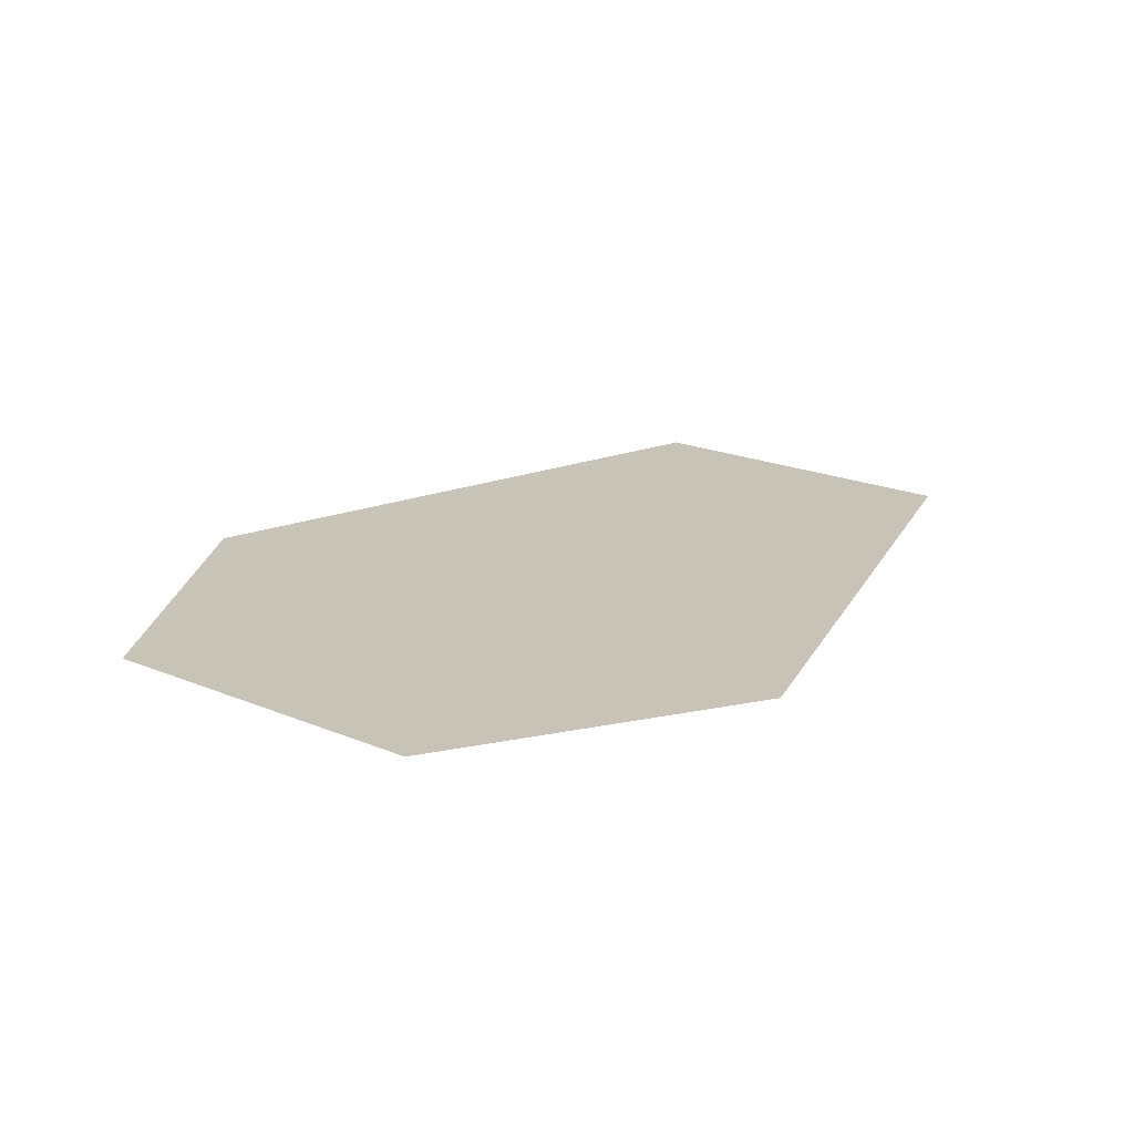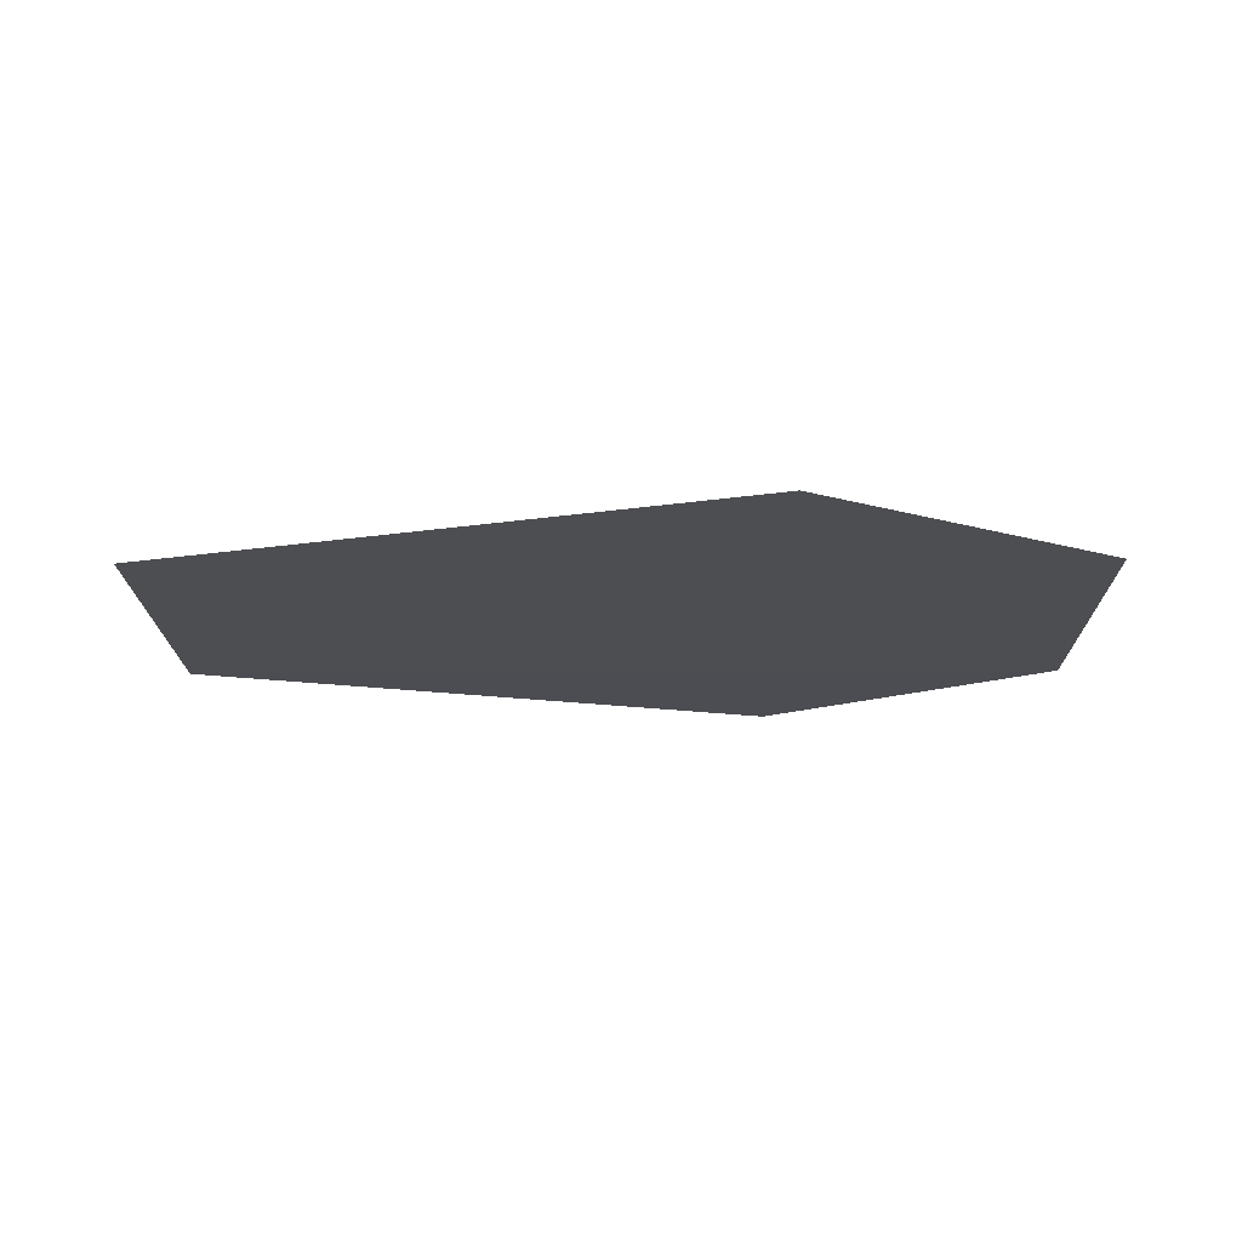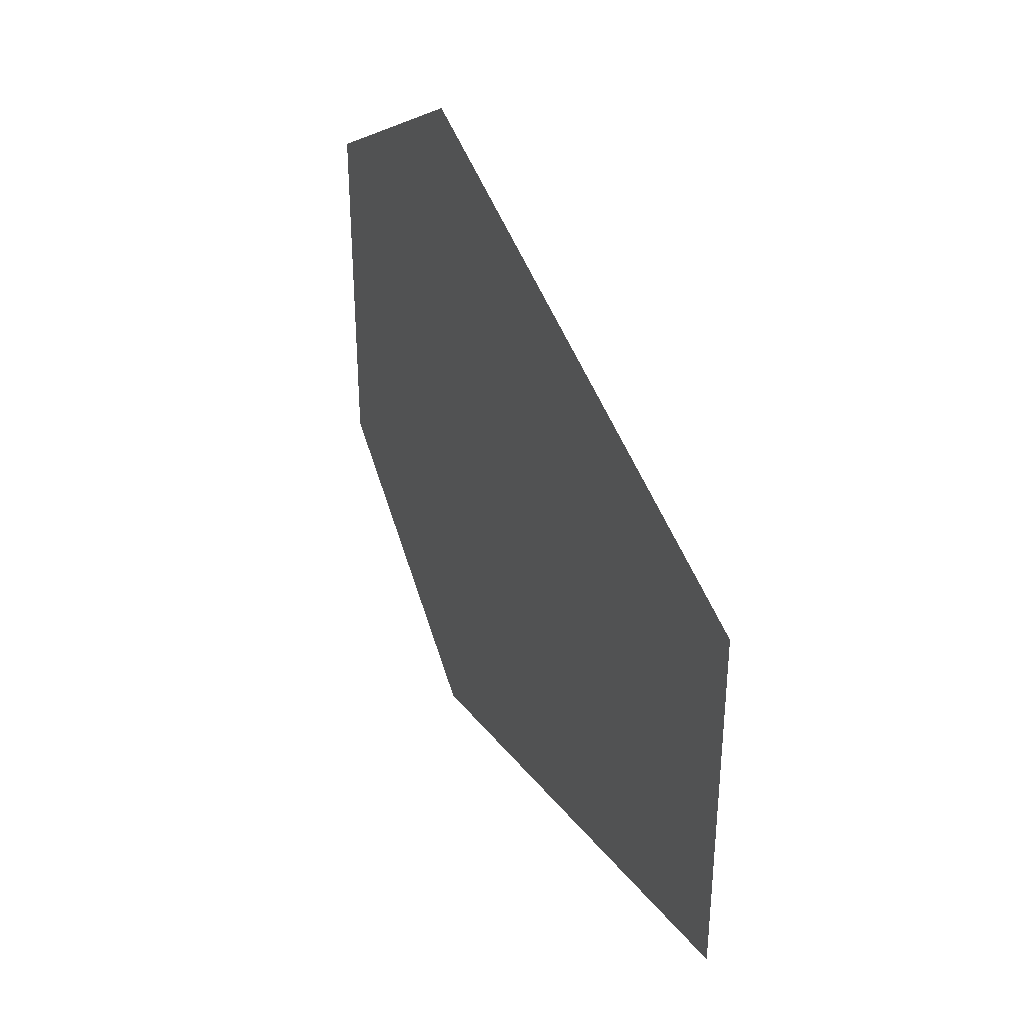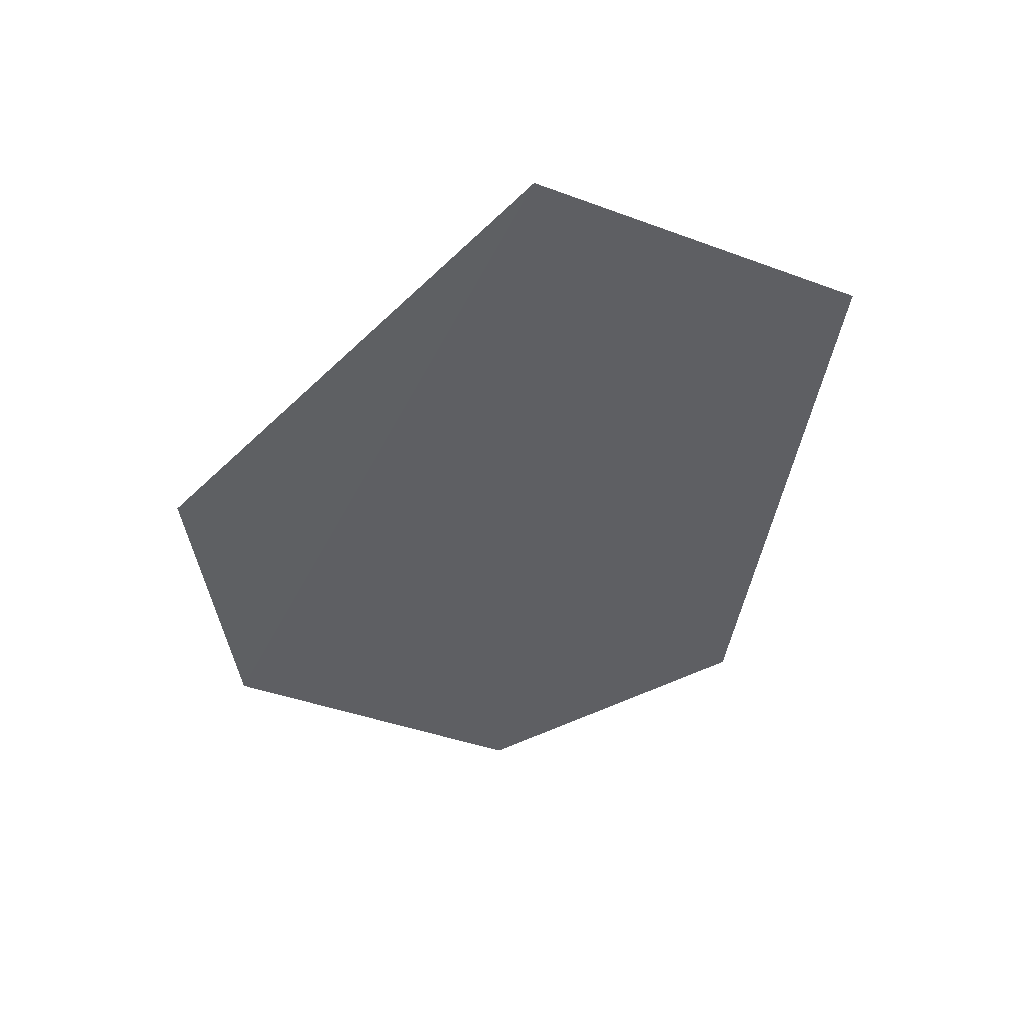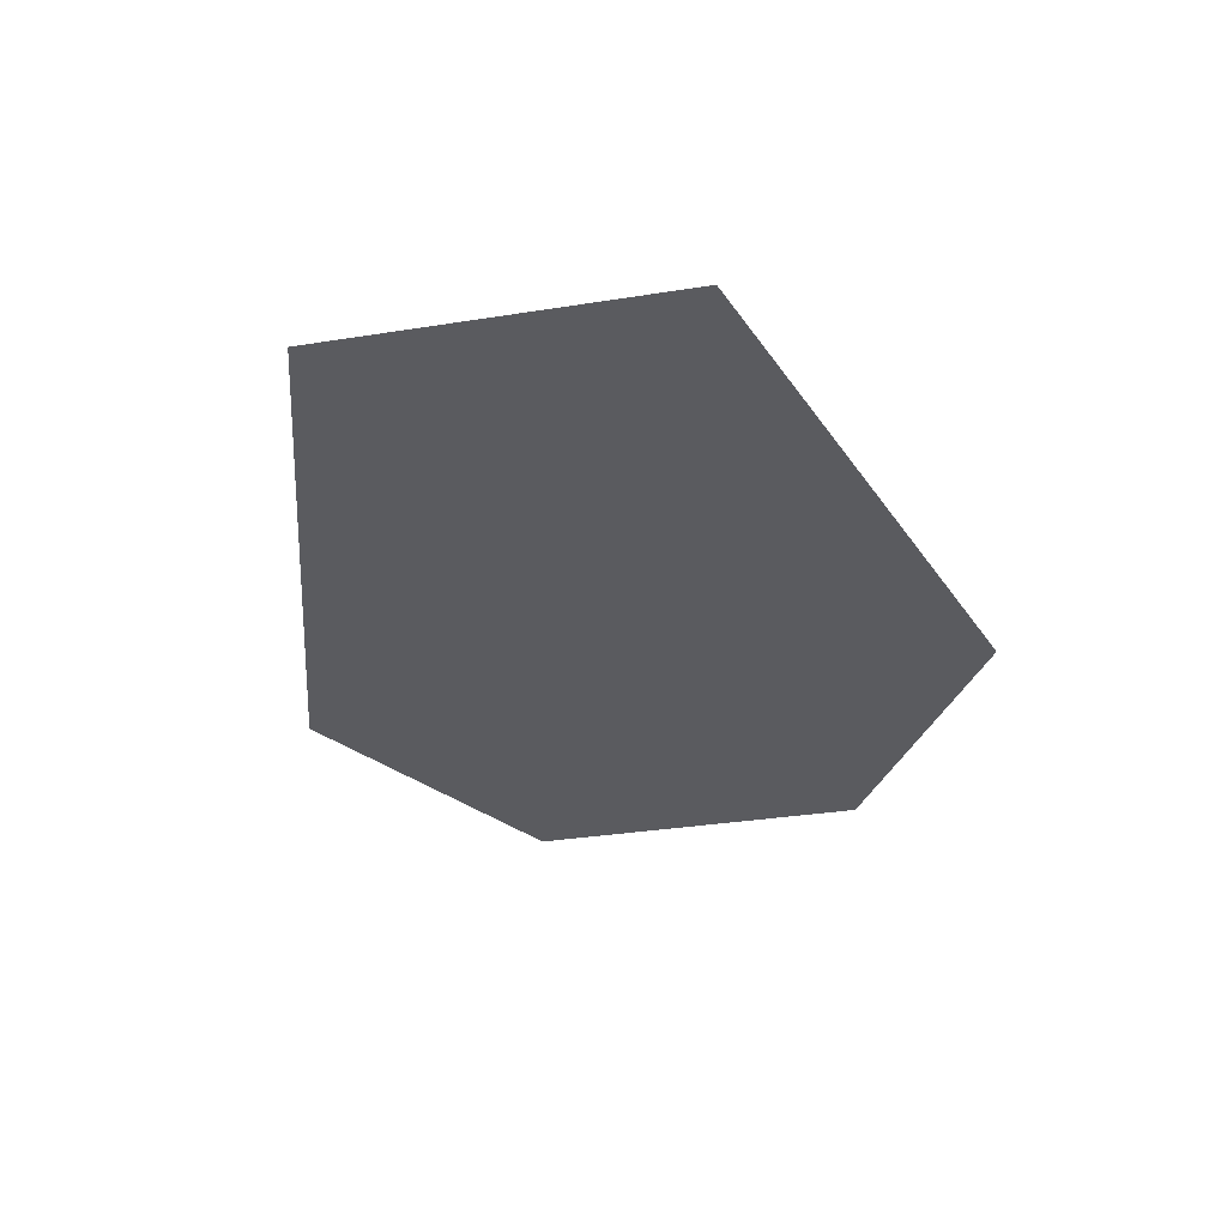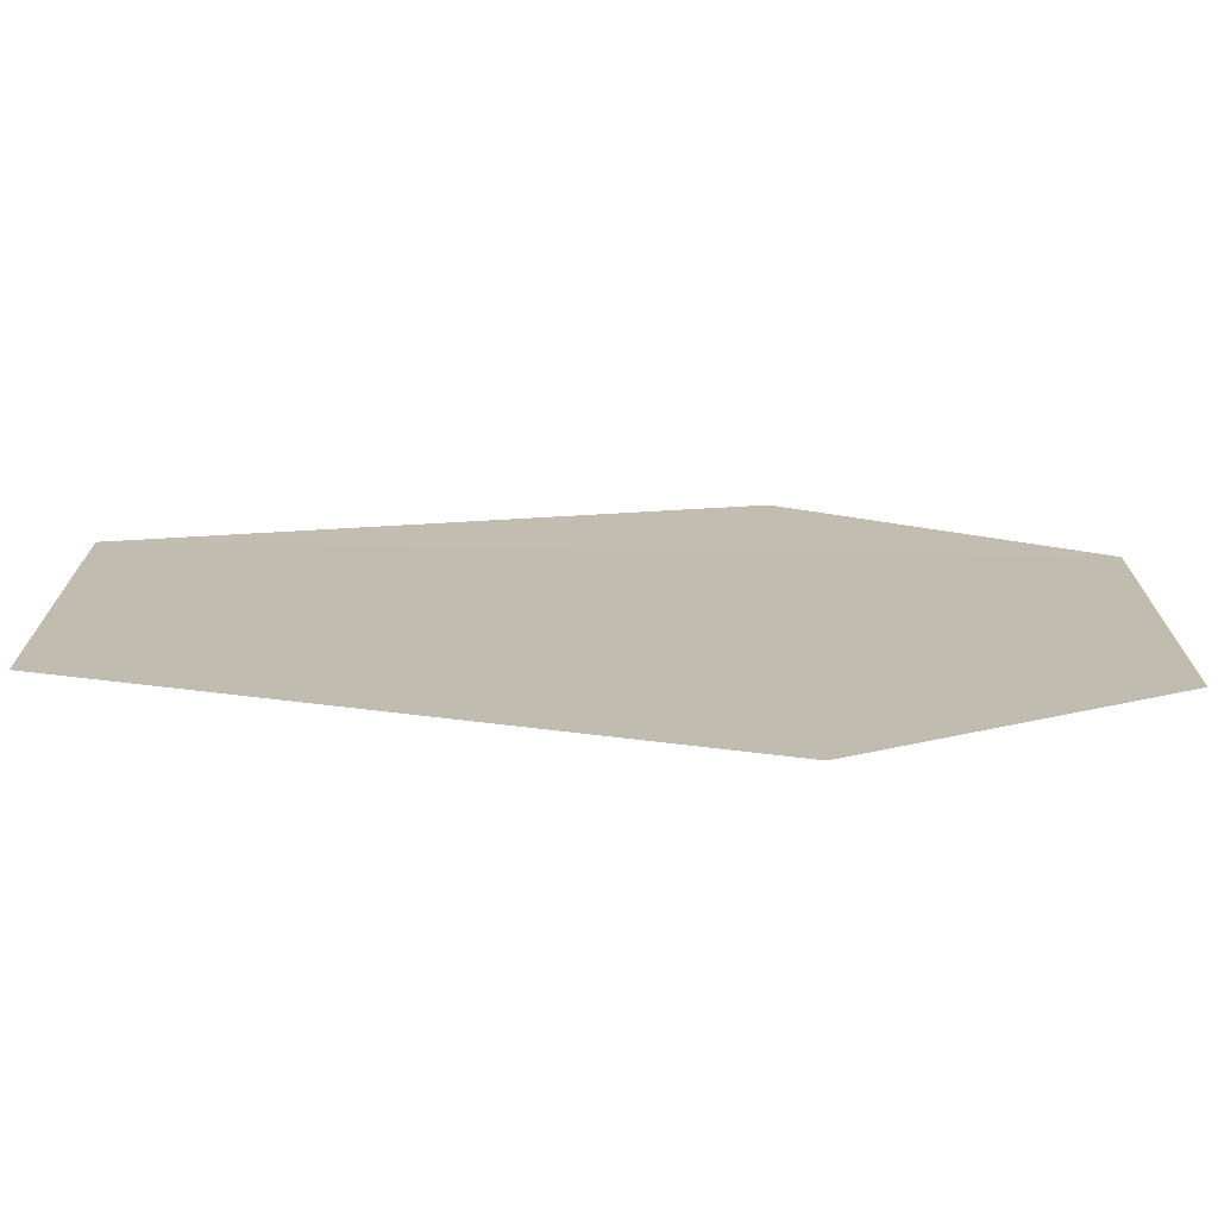
<metadata>
{"format":"obj","ext":"obj","renderer":"f3d","projection":"perspective","resolution":1024,"background":"white","views":[{"elev":19.7,"azim":128.2,"up":"+Y"},{"elev":-17.0,"azim":0.9,"up":"+Y"},{"elev":36.5,"azim":-112.9,"up":"+Z"},{"elev":-41.4,"azim":-114.2,"up":"+Y"},{"elev":-33.3,"azim":-77.9,"up":"+Y"},{"elev":-73.6,"azim":-0.9,"up":"+Z"}]}
</metadata>
<code>
o 6184
v 2175 1876 7.398
v 2175 1876 7.398
v 2175 1876 7.392
v 2175 1876 7.398
v 2175 1876 7.411
v 2175 1876 7.398
v 2175 1876 7.411
v 2175 1876 7.398
v 2175 1876 7.398
v 2175 1876 7.398
v 2175 1876 7.411
v 2175 1876 7.398
v 2175 1876 7.411
v 2175 1876 7.411
v 2175 1876 7.411
v 2175 1876 7.417
v 2175 1876 7.411
v 2175 1876 7.411
f 1 2 3
f 4 2 5
f 6 5 7
f 8 9 3
f 10 9 11
f 12 11 13
f 14 15 16
f 17 18 16

</code>
